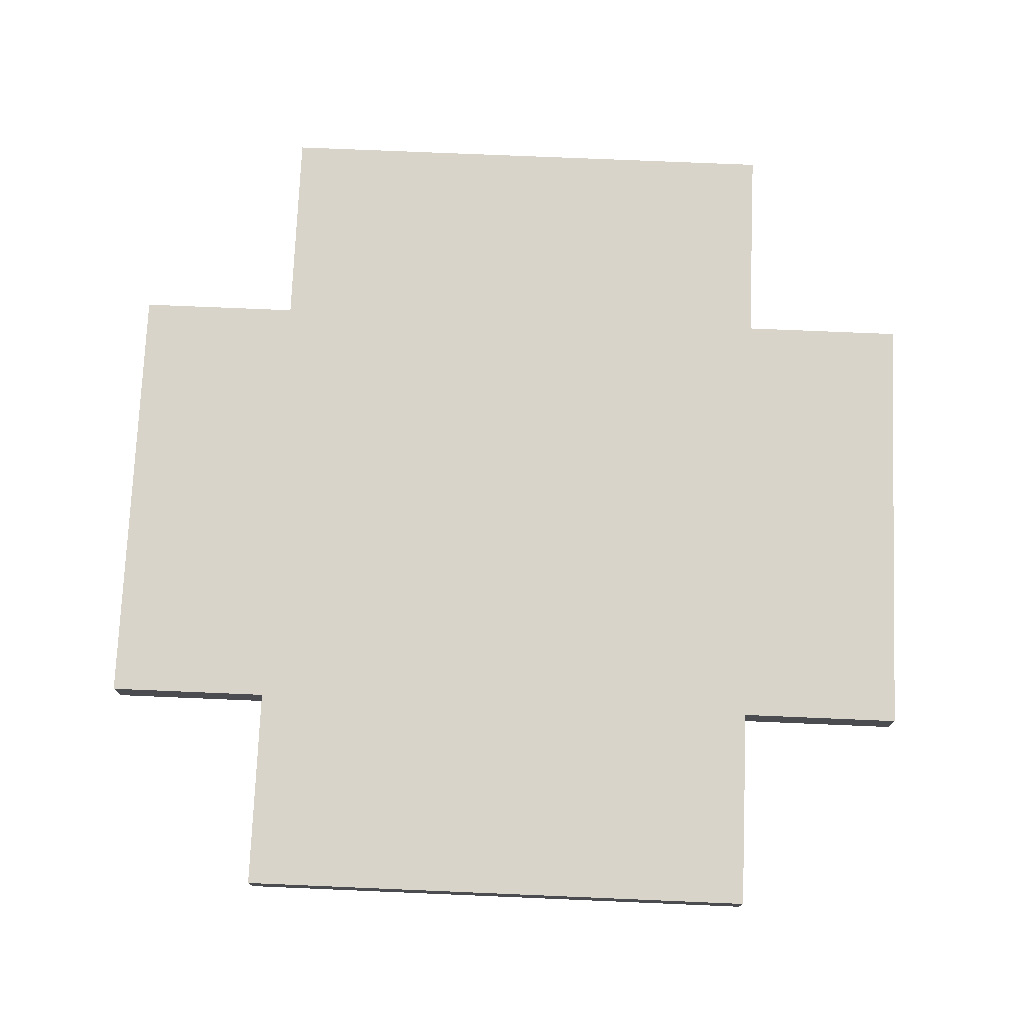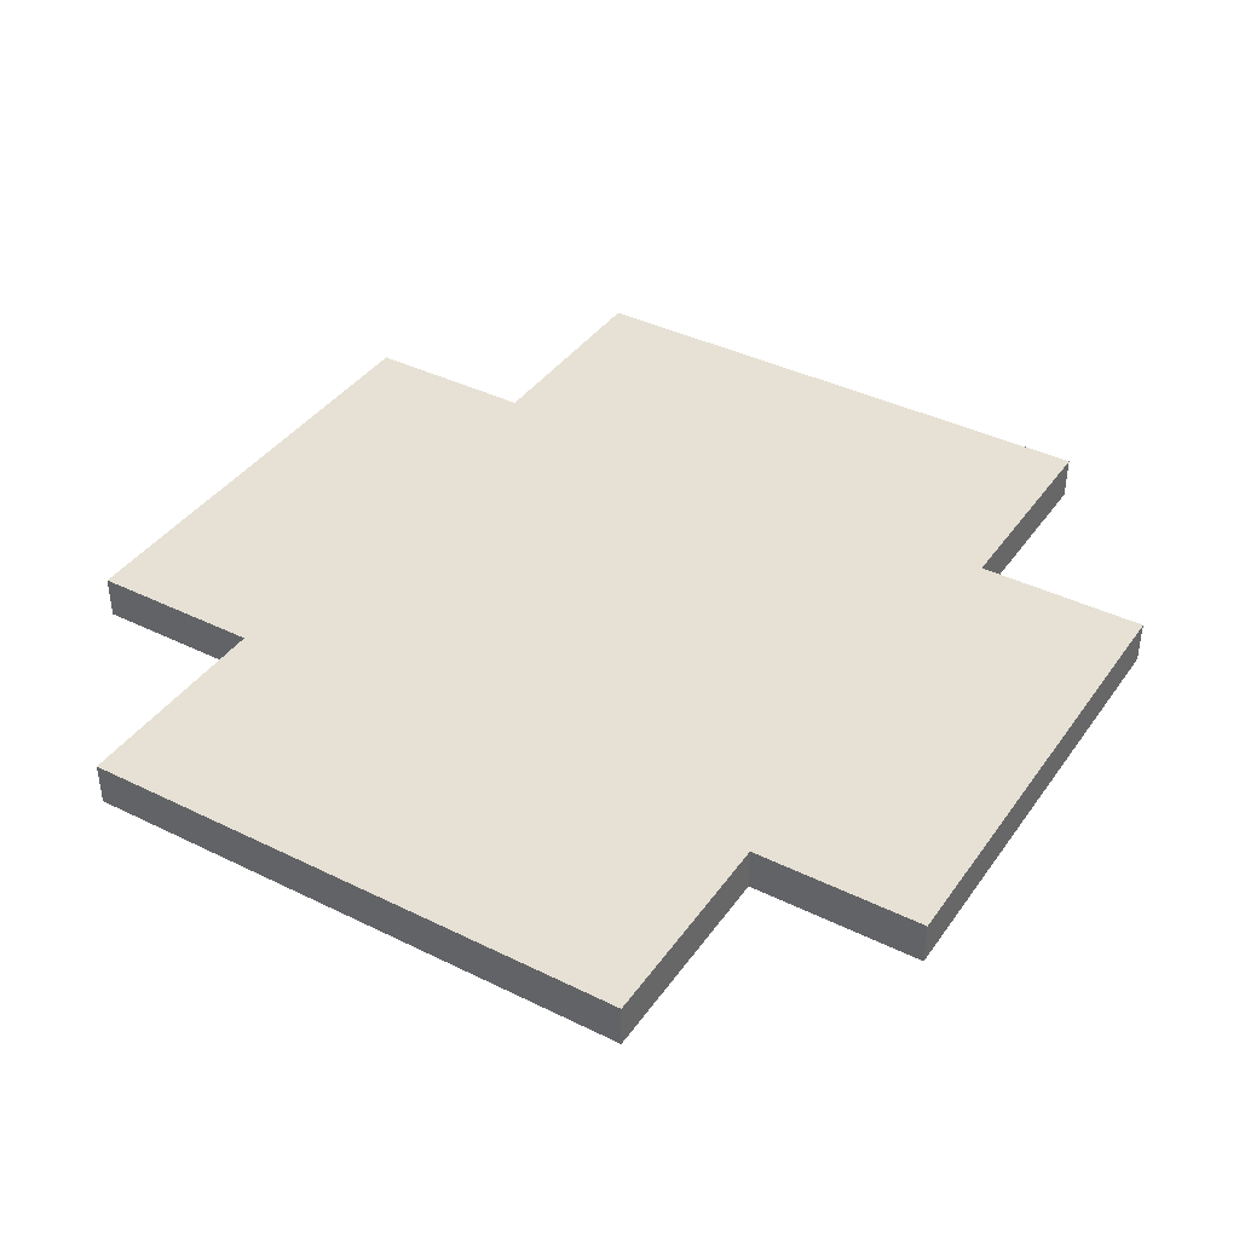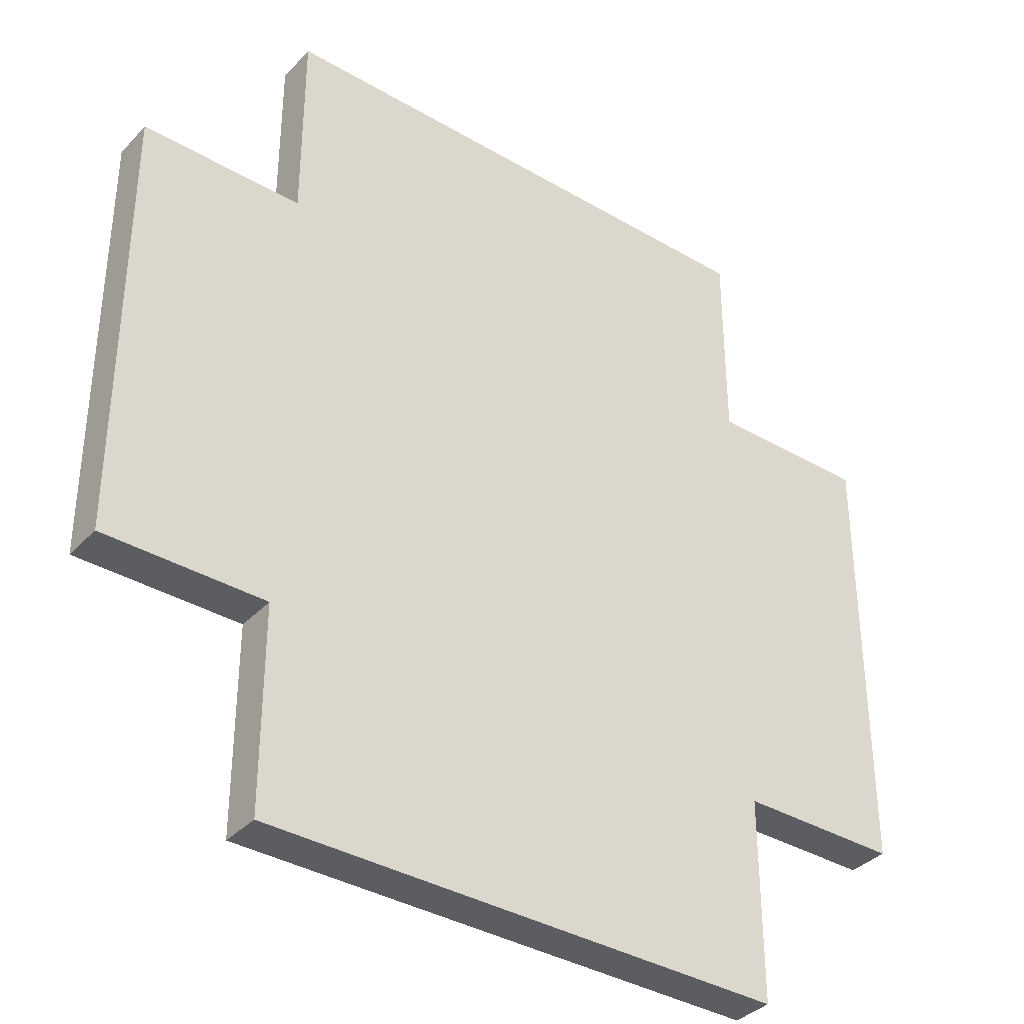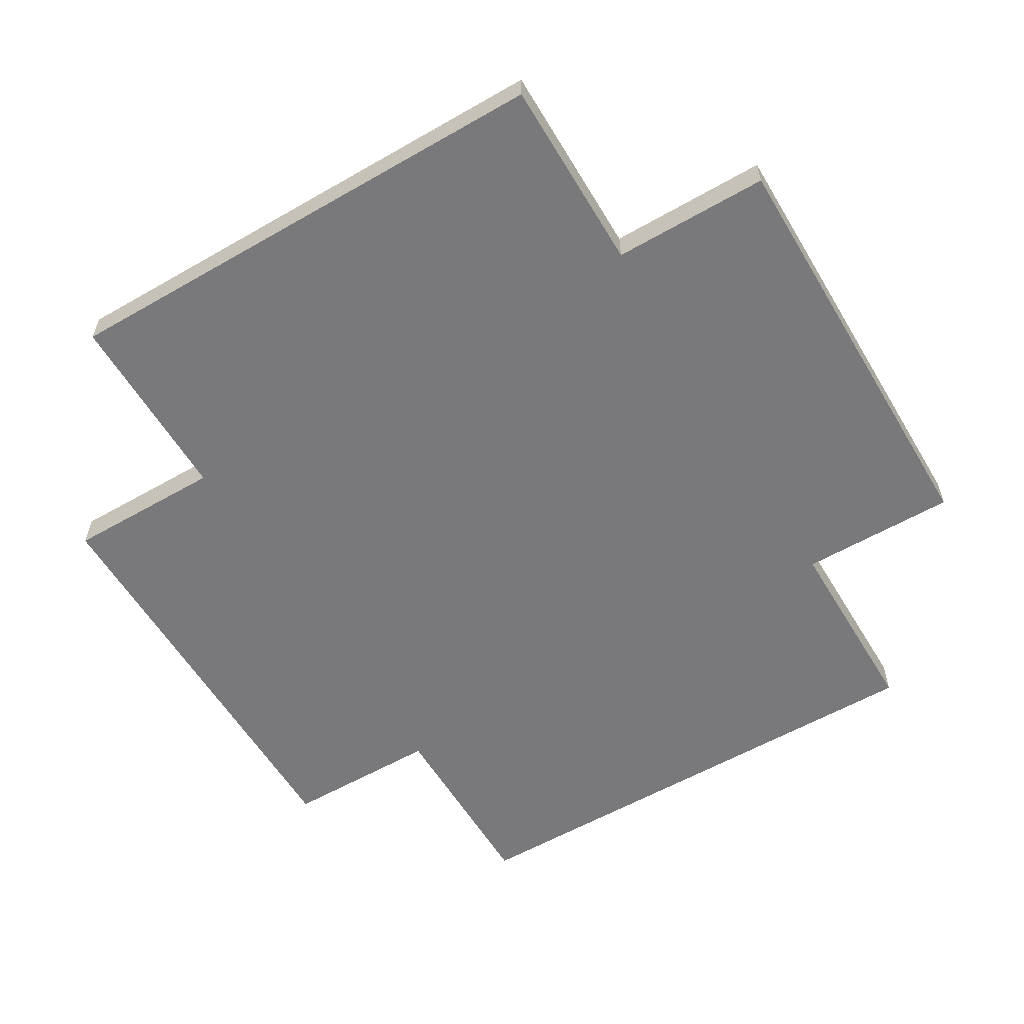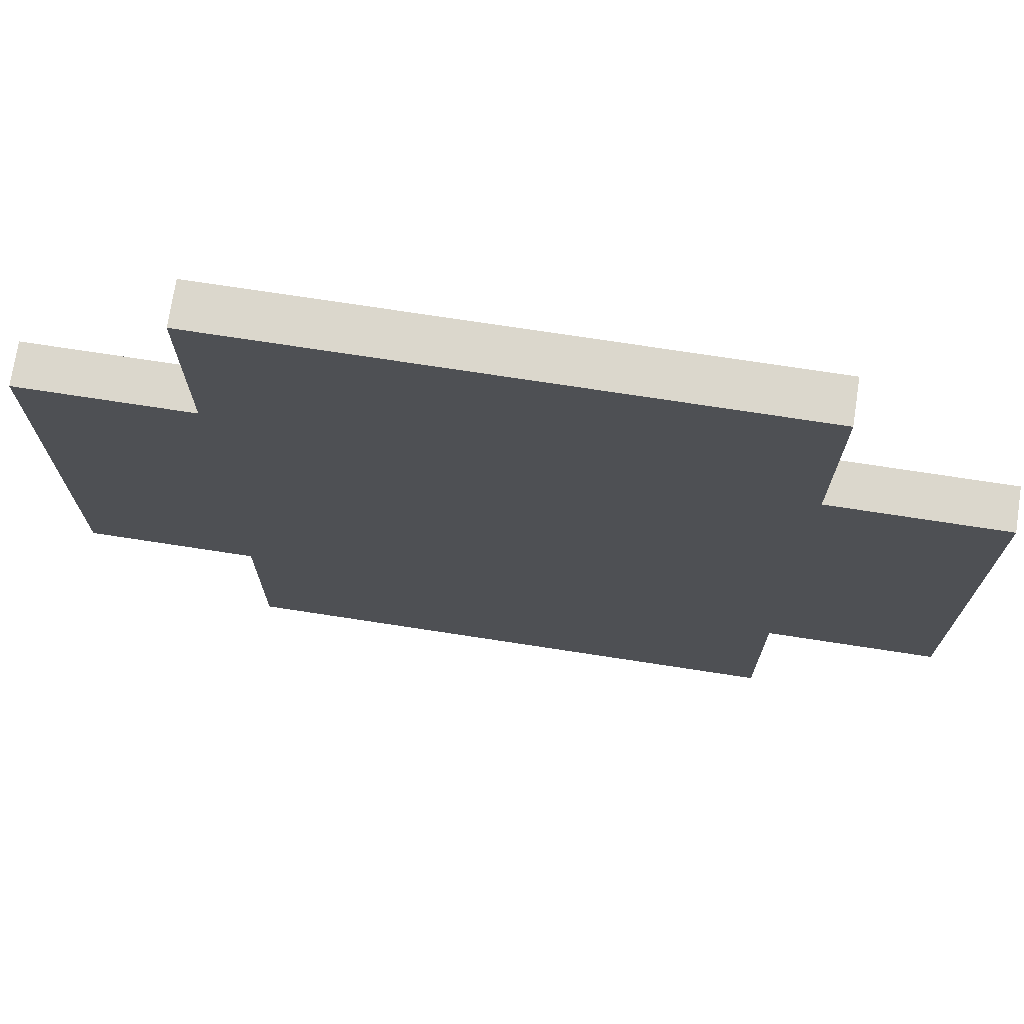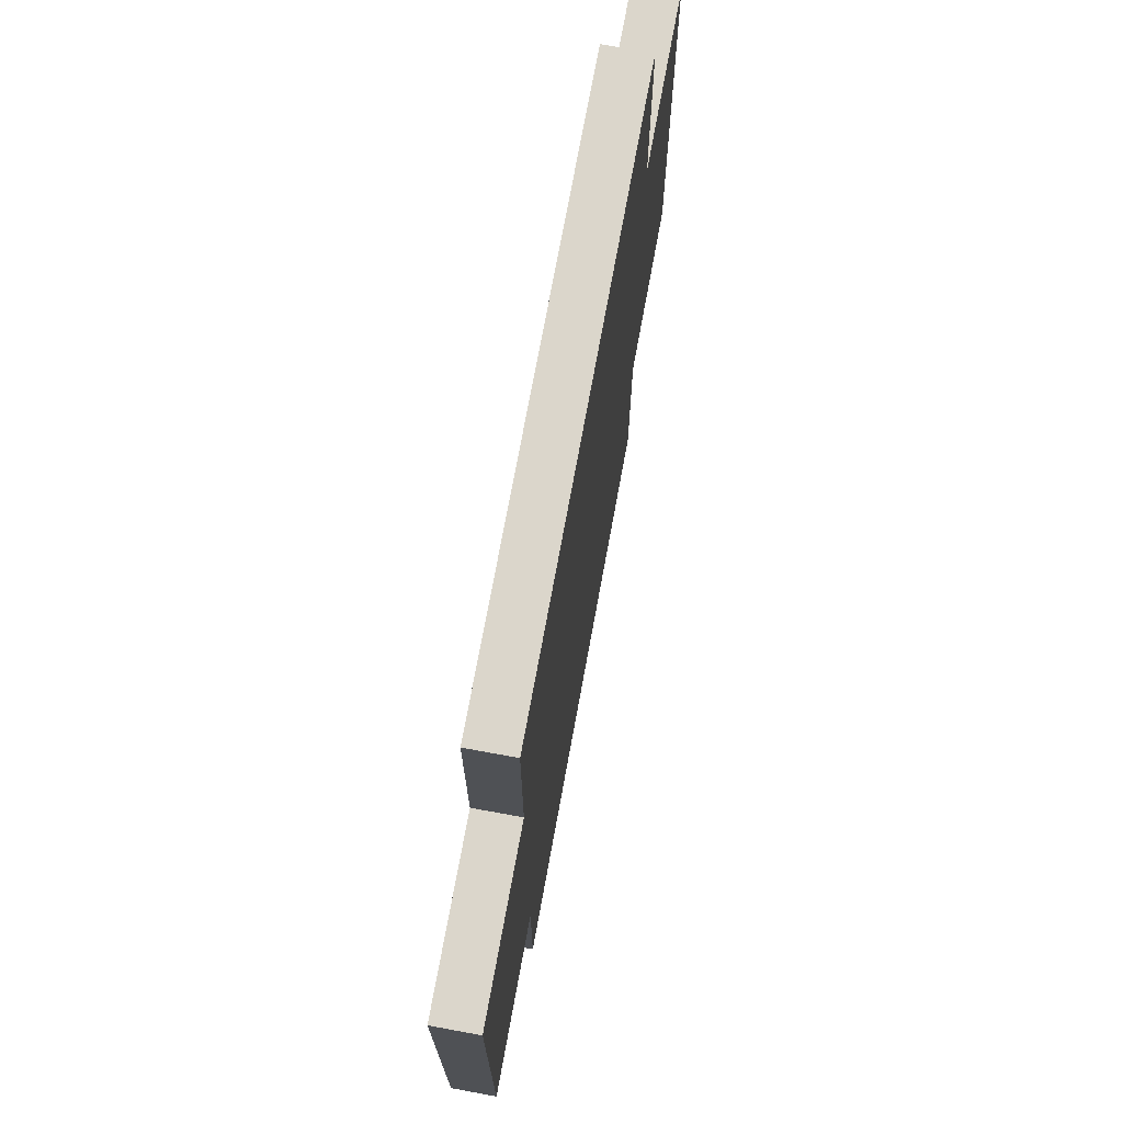
<metadata>
{"format":"obj","ext":"obj","renderer":"f3d","projection":"perspective","resolution":1024,"background":"white","views":[{"elev":75.1,"azim":-177.6,"up":"+Y"},{"elev":39.1,"azim":31.6,"up":"+Y"},{"elev":-36.8,"azim":-37.3,"up":"+Z"},{"elev":-57.9,"azim":30.7,"up":"+Y"},{"elev":73.4,"azim":8.7,"up":"+Z"},{"elev":73.5,"azim":100.4,"up":"+Z"}]}
</metadata>
<code>
g rotacao
v -8 0 16
v -8 0 15
v -8 0 6
v -8 0 5
v -8 1 16
v -8 1 15
v -8 1 6
v -8 1 5
v -4 0 21
v -4 0 16
v -4 0 5
v -4 0 -0
v -4 1 21
v -4 1 16
v -4 1 5
v -4 1 -0
v 9 0 21
v 9 0 16
v 9 0 5
v 9 0 -0
v 9 1 21
v 9 1 16
v 9 1 5
v 9 1 -0
v 13 0 16
v 13 0 15
v 13 0 6
v 13 0 5
v 13 1 16
v 13 1 15
v 13 1 6
v 13 1 5
v -4 0 21
v -4 1 21
v -3 0 21
v -3 1 21
v 8 0 21
v 8 1 21
v 9 0 21
v 9 1 21
v -8 0 16
v -8 1 16
v -4 0 16
v -4 1 16
v 9 0 16
v 9 1 16
v 13 0 16
v 13 1 16
v -8 0 5
v -8 1 5
v -4 0 5
v -4 1 5
v 9 0 5
v 9 1 5
v 13 0 5
v 13 1 5
v -4 0 -0
v -4 1 -0
v -3 0 -0
v -3 1 -0
v 8 0 -0
v 8 1 -0
v 9 0 -0
v 9 1 -0
v -4 0 21
v -3 0 21
v 8 0 21
v 9 0 21
v -8 0 16
v -4 0 16
v 9 0 16
v 13 0 16
v -8 0 15
v -3 0 15
v 8 0 15
v 13 0 15
v -8 0 6
v -3 0 6
v 8 0 6
v 13 0 6
v -8 0 5
v -4 0 5
v 9 0 5
v 13 0 5
v -4 0 -0
v -3 0 -0
v 8 0 -0
v 9 0 -0
v -4 1 21
v -3 1 21
v 8 1 21
v 9 1 21
v -8 1 16
v -4 1 16
v 9 1 16
v 13 1 16
v -8 1 15
v -3 1 15
v 8 1 15
v 13 1 15
v -8 1 6
v -3 1 6
v 8 1 6
v 13 1 6
v -8 1 5
v -4 1 5
v 9 1 5
v 13 1 5
v -4 1 -0
v -3 1 -0
v 8 1 -0
v 9 1 -0
f 5 2 1
f 6 3 2
f 6 2 5
f 7 4 3
f 7 3 6
f 8 4 7
f 13 10 9
f 14 10 13
f 15 12 11
f 16 12 15
f 17 18 21
f 21 18 22
f 19 20 23
f 23 20 24
f 25 26 29
f 26 27 30
f 29 26 30
f 27 28 31
f 30 27 31
f 31 28 32
f 35 34 33
f 36 34 35
f 37 36 35
f 38 36 37
f 39 38 37
f 40 38 39
f 43 42 41
f 44 42 43
f 47 46 45
f 48 46 47
f 49 50 51
f 51 50 52
f 53 54 55
f 55 54 56
f 57 58 59
f 59 58 60
f 59 60 61
f 61 60 62
f 61 62 63
f 63 62 64
f 70 66 65
f 71 68 67
f 73 70 69
f 74 67 66
f 74 70 73
f 74 66 70
f 75 72 71
f 75 67 74
f 75 71 67
f 76 72 75
f 77 74 73
f 77 75 74
f 77 76 75
f 78 76 77
f 79 76 78
f 80 76 79
f 81 78 77
f 82 78 81
f 83 80 79
f 84 80 83
f 85 78 82
f 86 79 78
f 86 78 85
f 87 83 79
f 87 79 86
f 88 83 87
f 89 90 94
f 91 92 95
f 93 94 97
f 90 91 98
f 97 94 98
f 94 90 98
f 95 96 99
f 98 91 99
f 91 95 99
f 99 96 100
f 97 98 101
f 98 99 101
f 99 100 101
f 101 100 102
f 102 100 103
f 103 100 104
f 101 102 105
f 105 102 106
f 103 104 107
f 107 104 108
f 106 102 109
f 102 103 110
f 109 102 110
f 103 107 111
f 110 103 111
f 111 107 112

</code>
